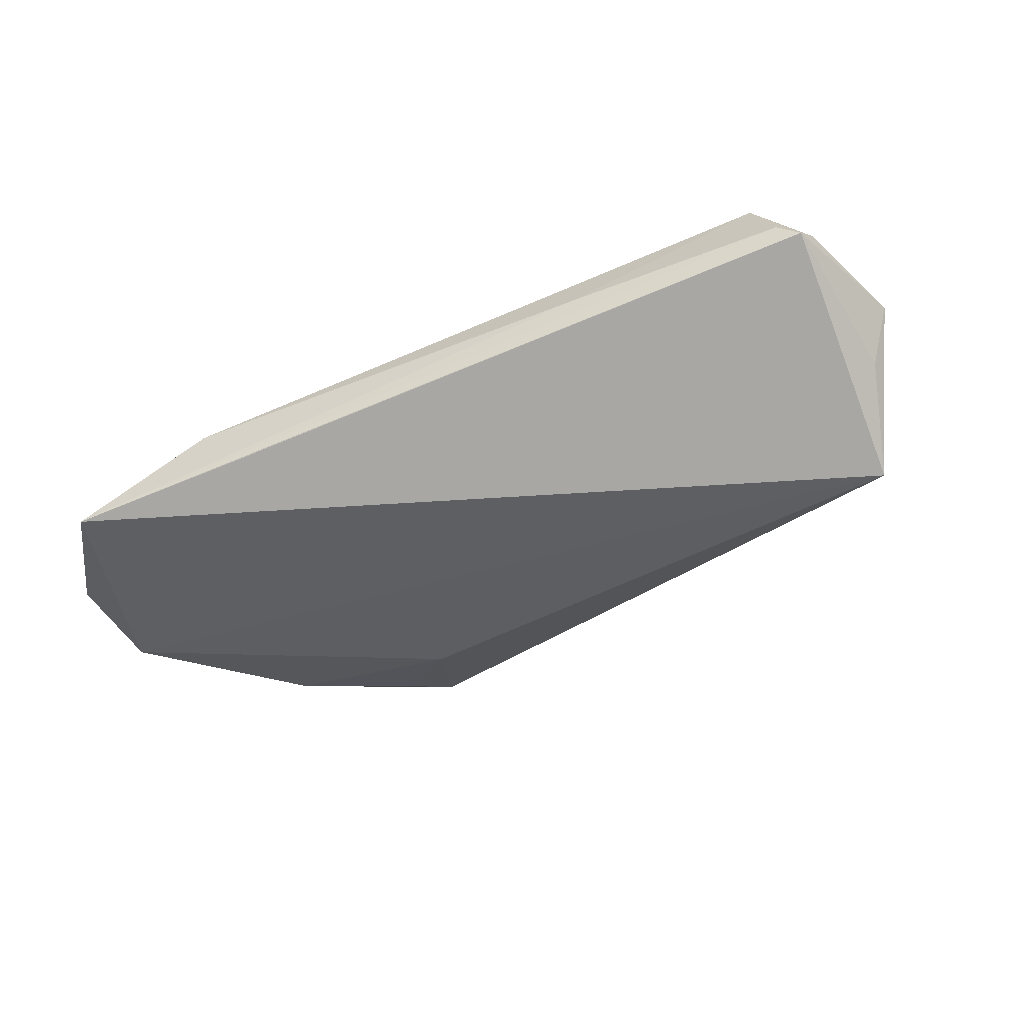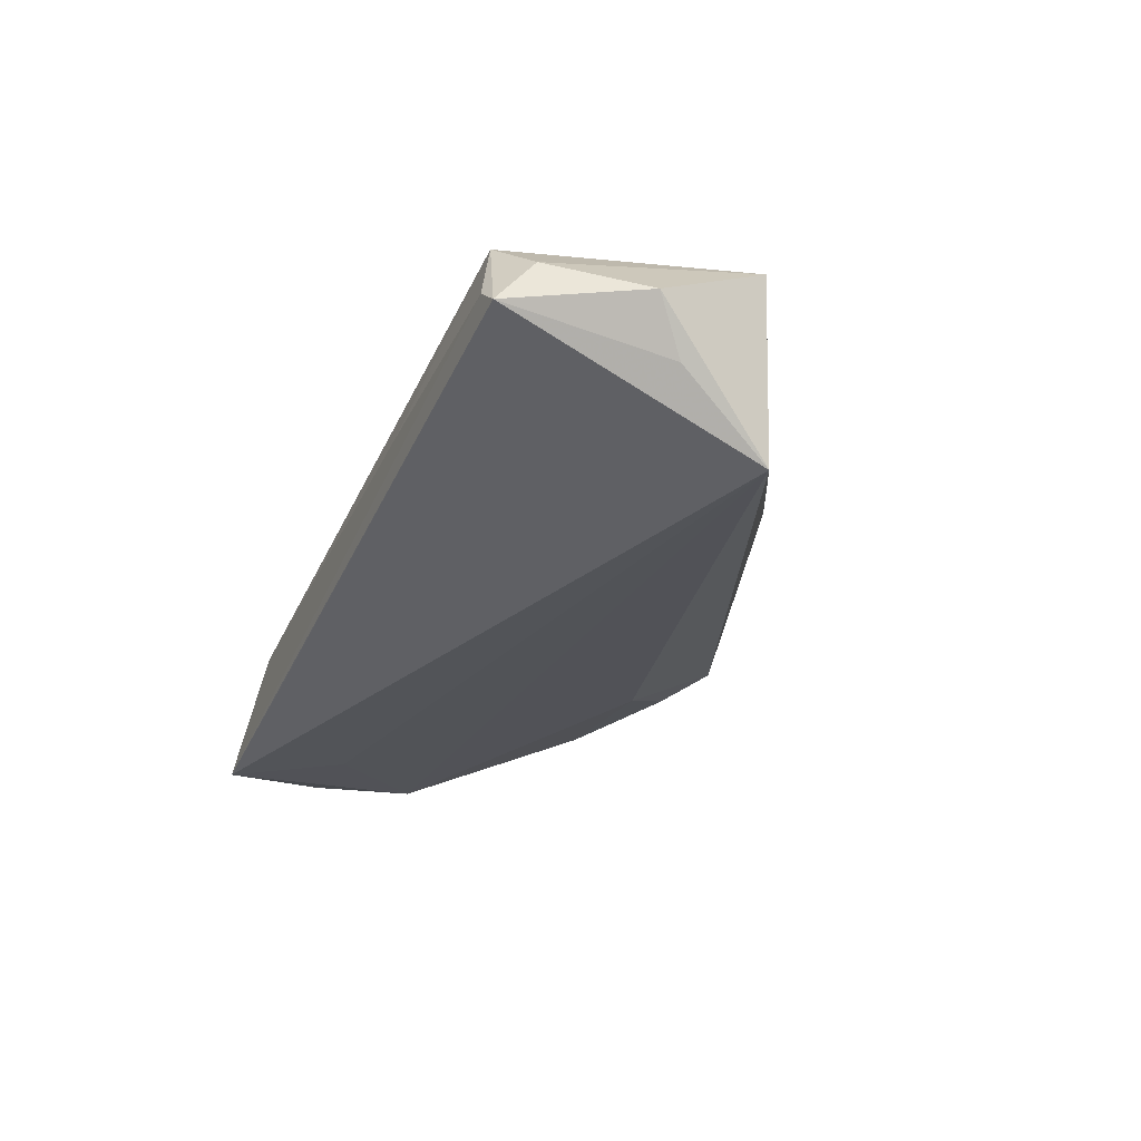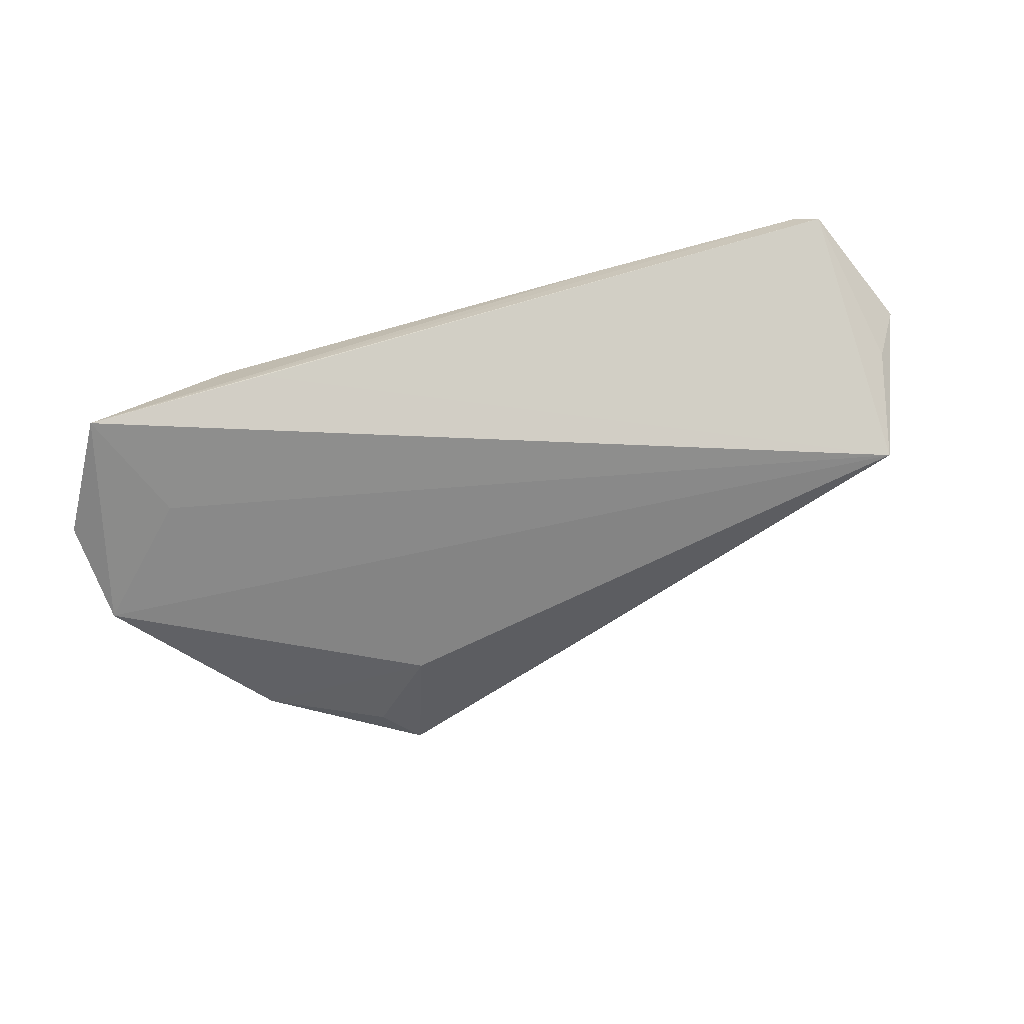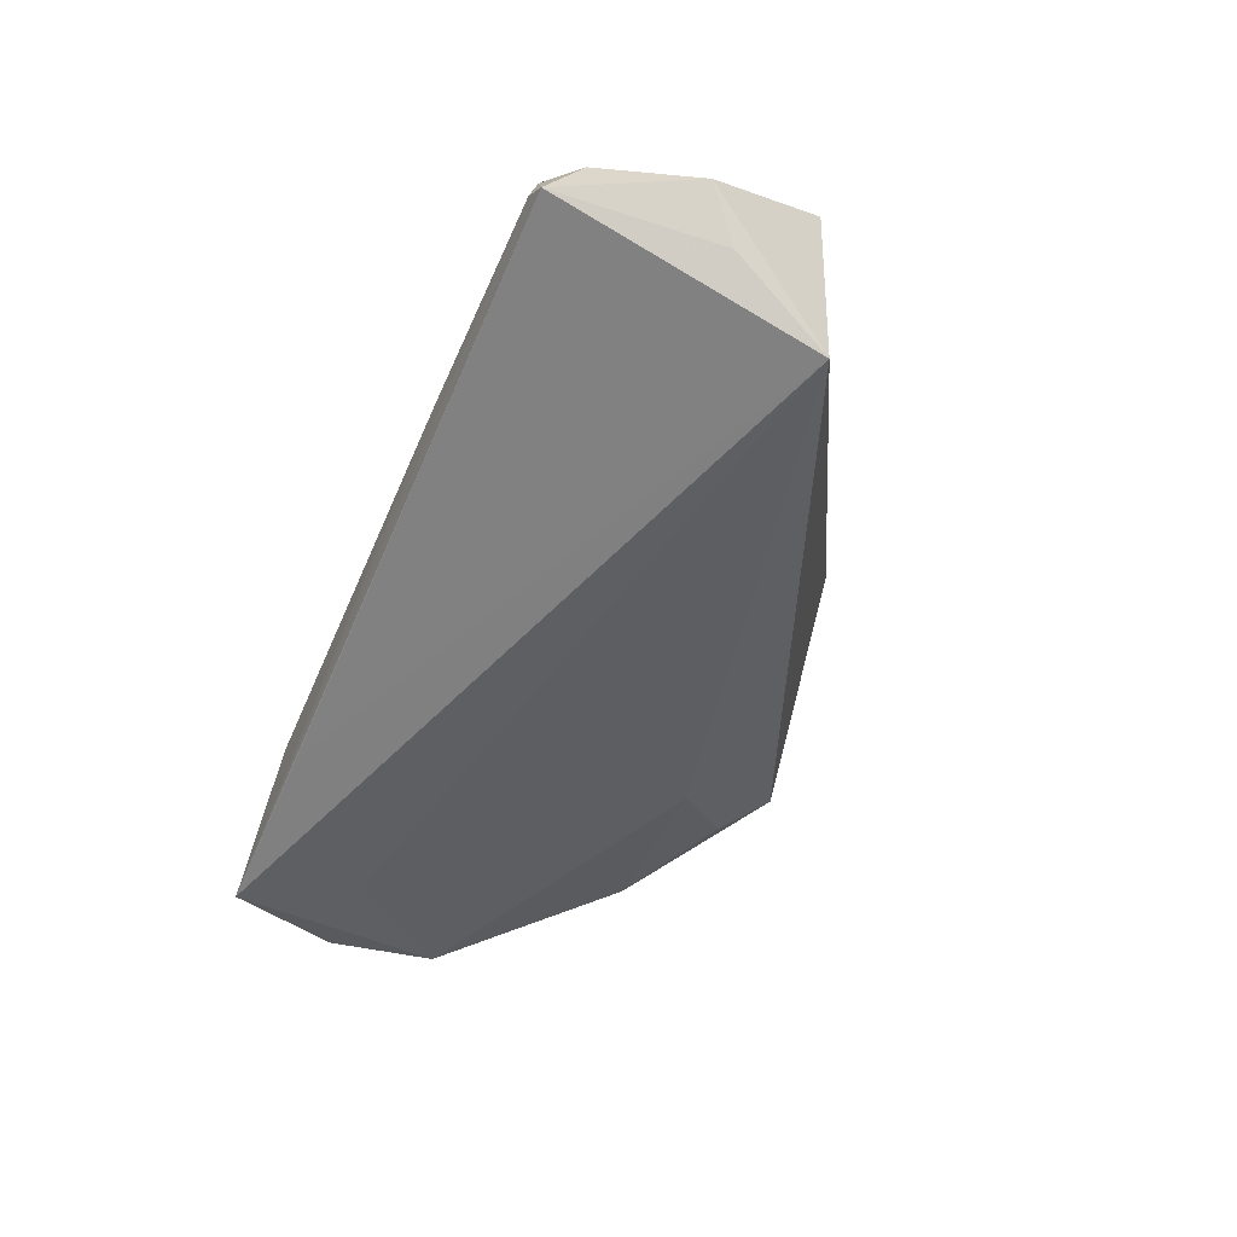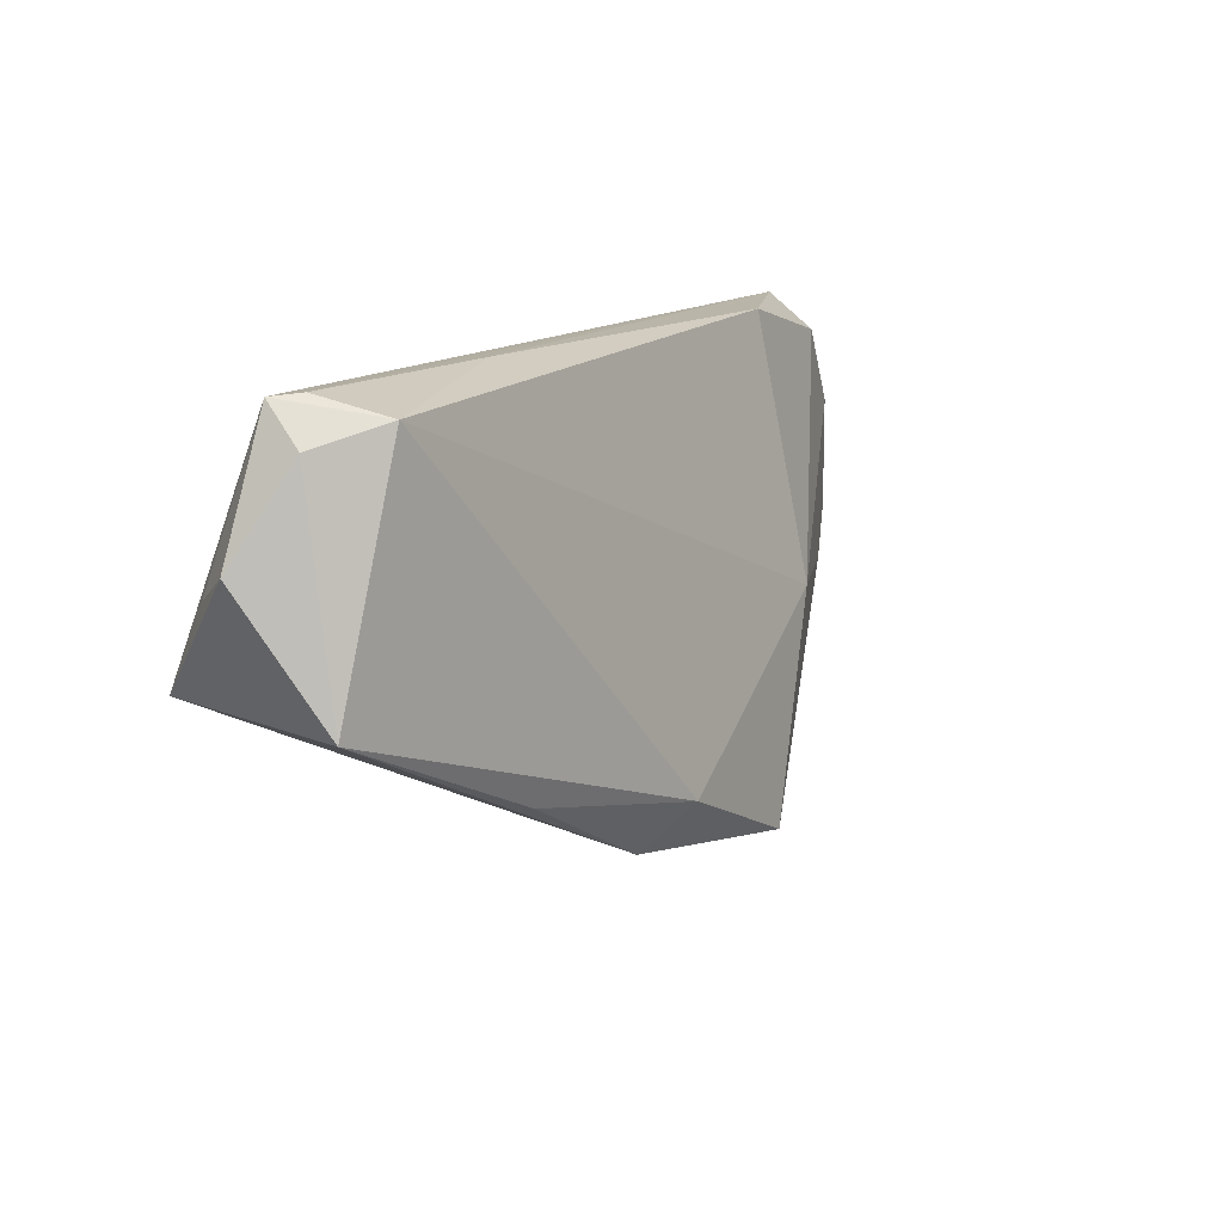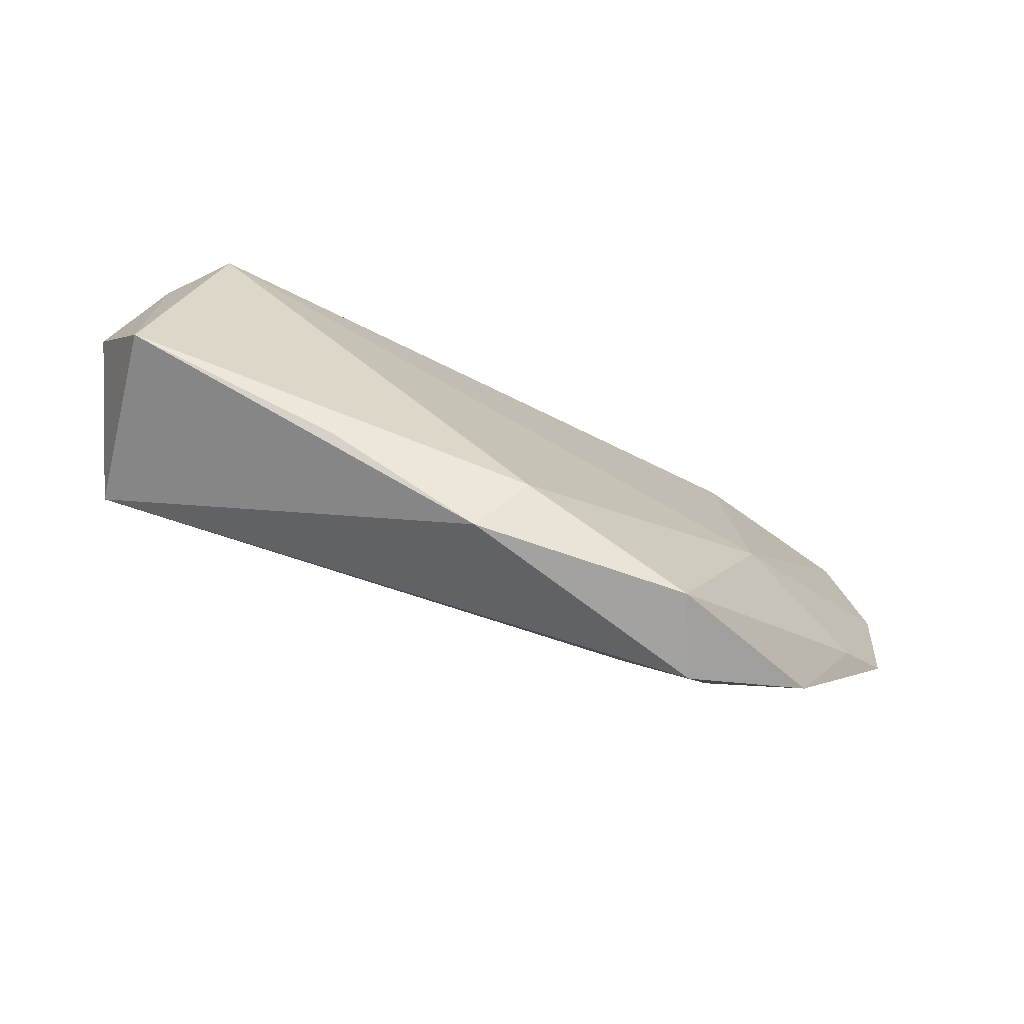
<metadata>
{"format":"obj","ext":"obj","renderer":"f3d","projection":"perspective","resolution":1024,"background":"white","views":[{"elev":-49.4,"azim":-158.6,"up":"+Z"},{"elev":-28.5,"azim":-112.7,"up":"+Z"},{"elev":-72.2,"azim":-165.3,"up":"+Z"},{"elev":-47.6,"azim":-112.9,"up":"+Z"},{"elev":13.7,"azim":-51.4,"up":"+Y"},{"elev":-61.3,"azim":-17.5,"up":"+Y"}]}
</metadata>
<code>
v 0.06565 -0.002142 -0.009175
v -0.04934 0.02718 0.001203
v 0.03998 0.02781 -0.002833
v 0.04841 -0.02365 -0.003208
v 0.03324 0.02756 -0.0103
v -0.04286 0.0253 0.01311
v -0.0504 -0.005519 -0.01366
v -0.02308 -0.0195 0.01297
v 0.0581 0.02781 -0.01366
v 0.05156 0.01248 -0.01202
v 0.02859 -0.03726 0.001745
v 0.03273 -0.0312 -0.00194
v 0.06679 0.01232 -0.009983
v 0.05794 -0.008048 -0.004689
v -0.05688 0.01049 0.00222
v -0.05353 0.006575 -0.004369
v -0.04626 0.02753 0.003881
v -0.05034 0.0224 0.006934
v -0.0517 -0.005805 0.01241
v 0.03911 -0.006886 0.006119
v 0.0247 -0.0348 0.01232
v 0.02376 -0.02229 -0.007247
v 0.002467 -0.02463 0.01608
v -0.003305 -0.03058 0.01157
v 0.06074 0.02284 -0.008412
v -0.01678 0.02781 0.001687
f 15 7 19
f 21 20 23
f 23 20 6
f 6 19 23
f 24 19 7
f 21 23 24
f 15 19 18
f 18 19 6
f 15 18 2
f 2 18 6
f 11 24 7
f 21 24 11
f 11 4 21
f 12 4 11
f 8 23 19
f 19 24 8
f 8 24 23
f 13 20 1
f 1 9 13
f 6 20 3
f 16 7 15
f 15 2 16
f 16 2 7
f 5 9 7
f 7 2 5
f 5 2 9
f 21 4 14
f 4 1 14
f 14 20 21
f 14 1 20
f 7 9 10
f 10 1 7
f 9 1 10
f 22 4 12
f 22 1 4
f 7 1 22
f 22 11 7
f 12 11 22
f 13 9 25
f 9 3 25
f 25 20 13
f 25 3 20
f 26 3 9
f 6 3 26
f 9 2 17
f 17 26 9
f 17 2 6
f 6 26 17

</code>
